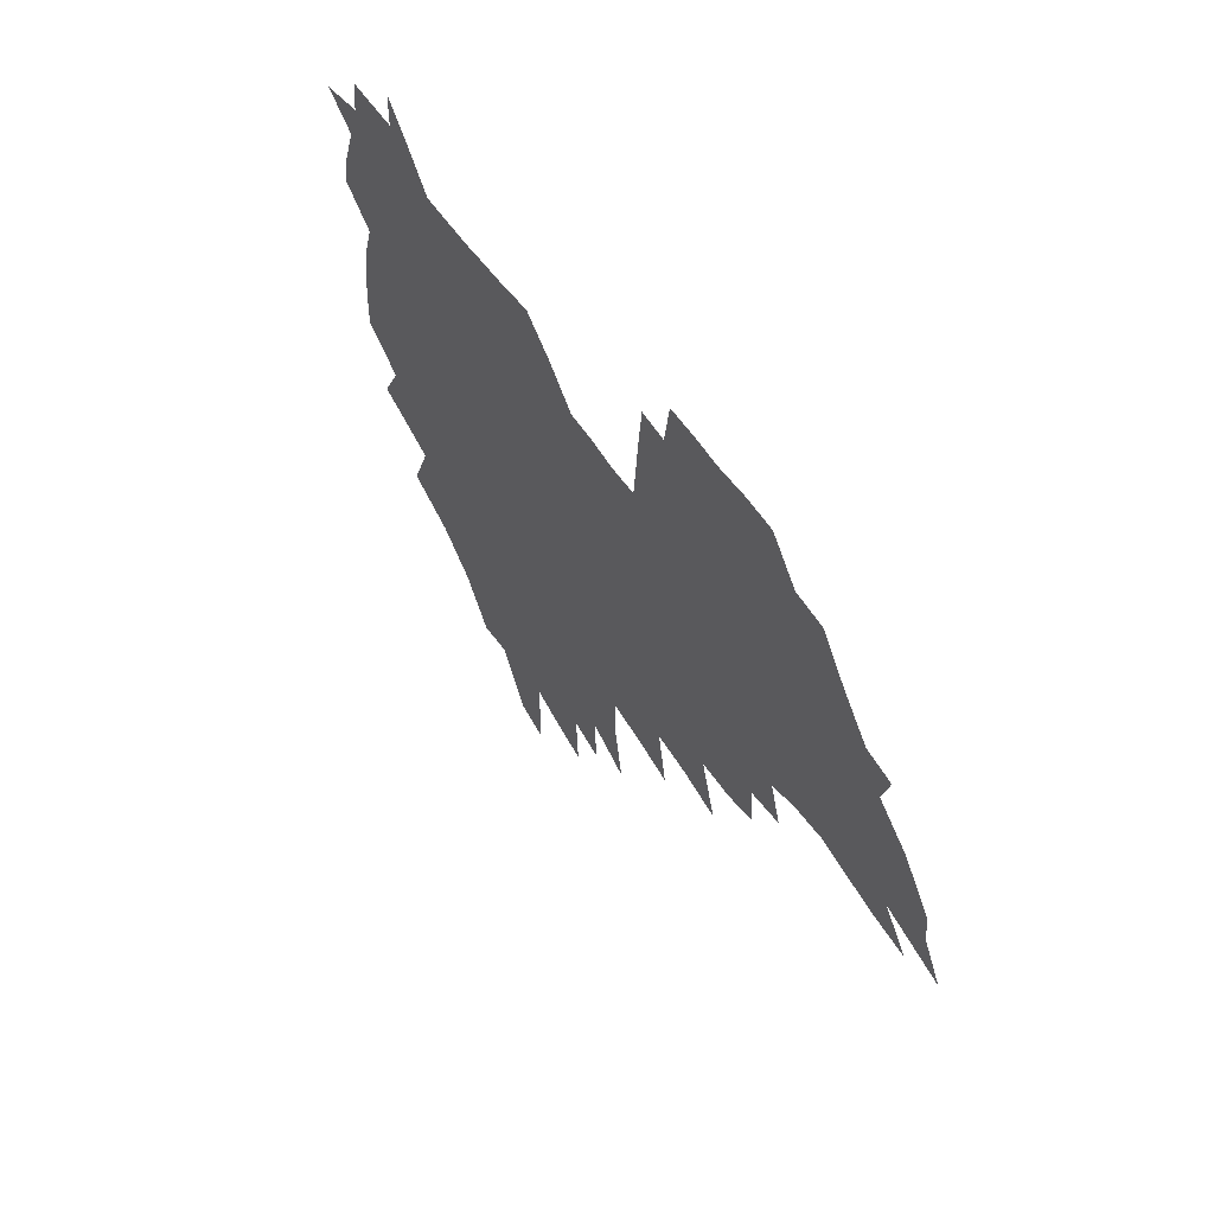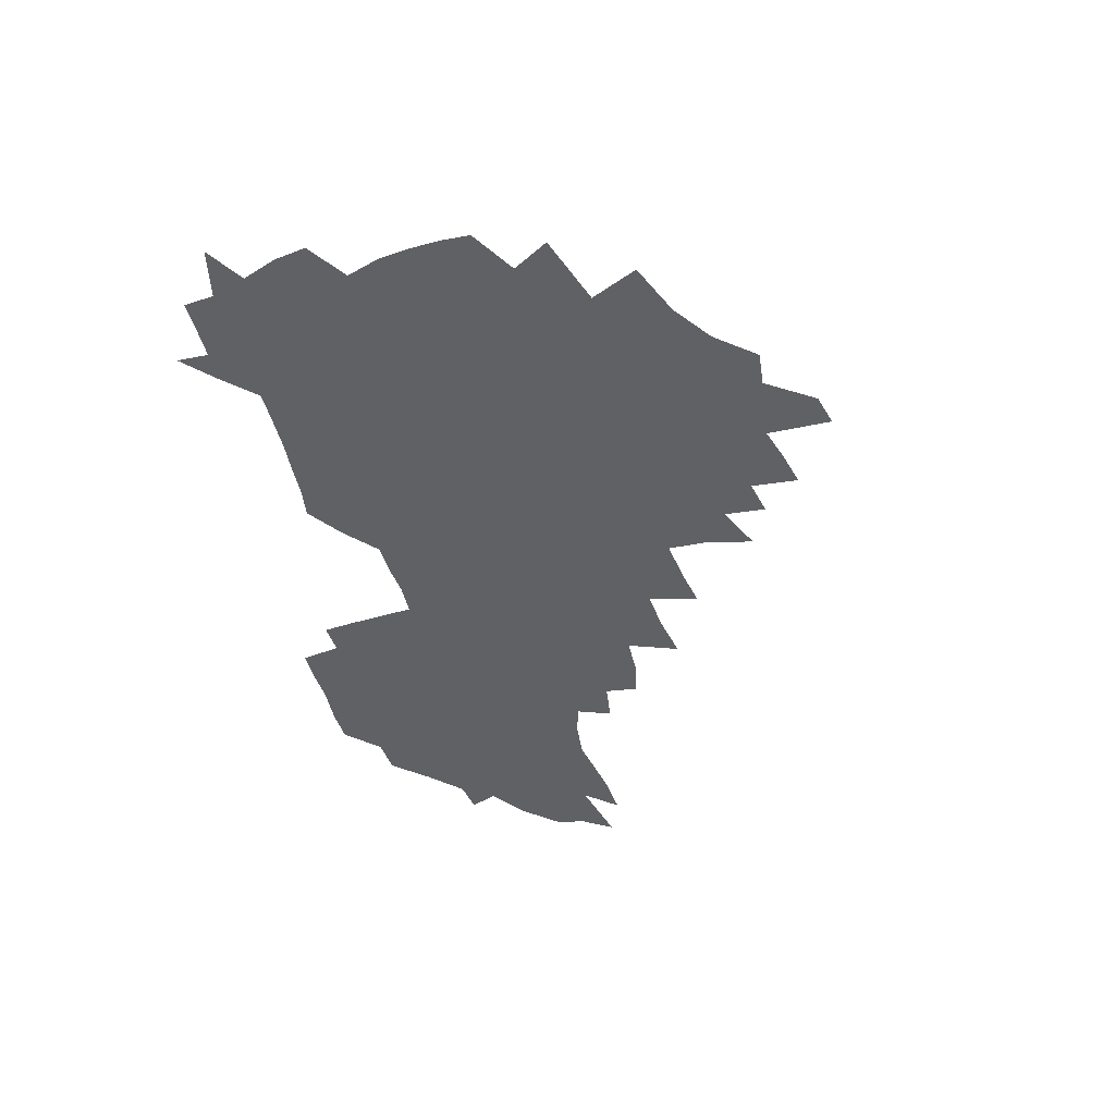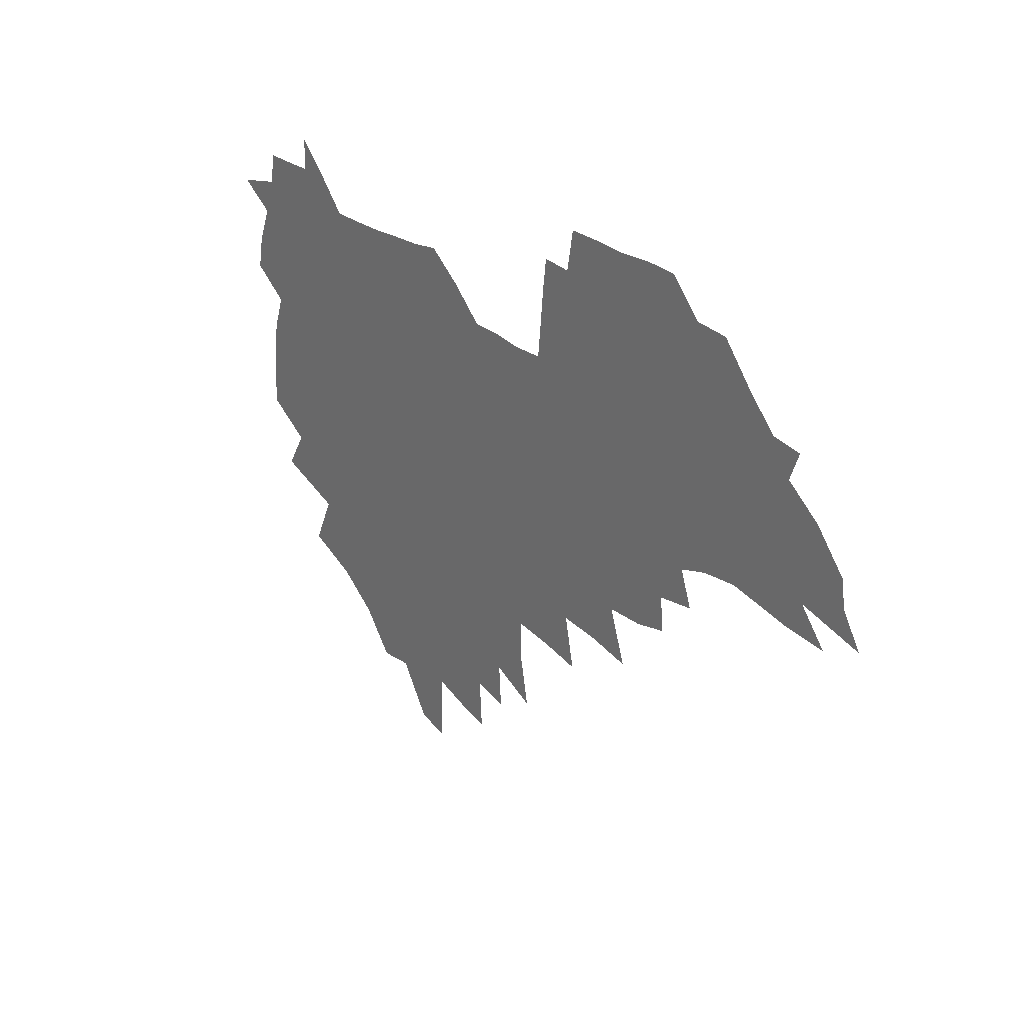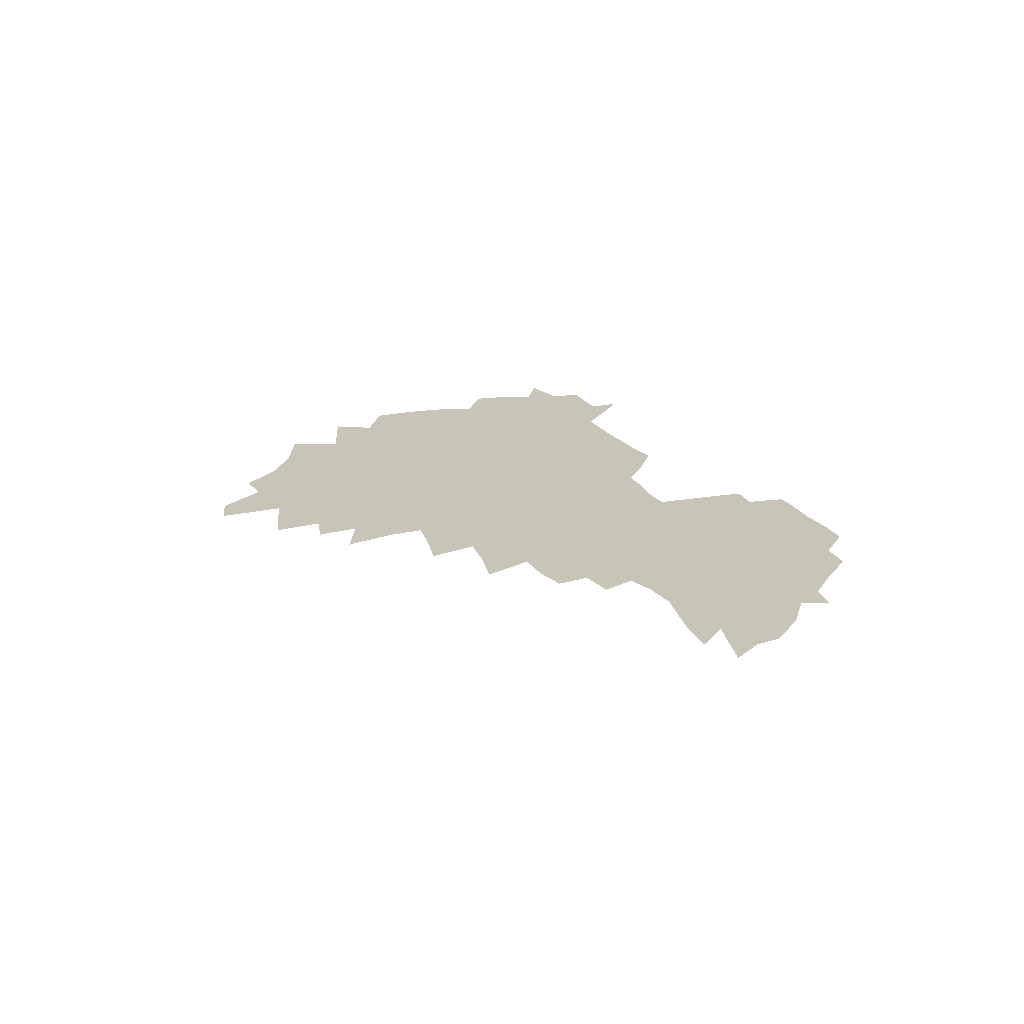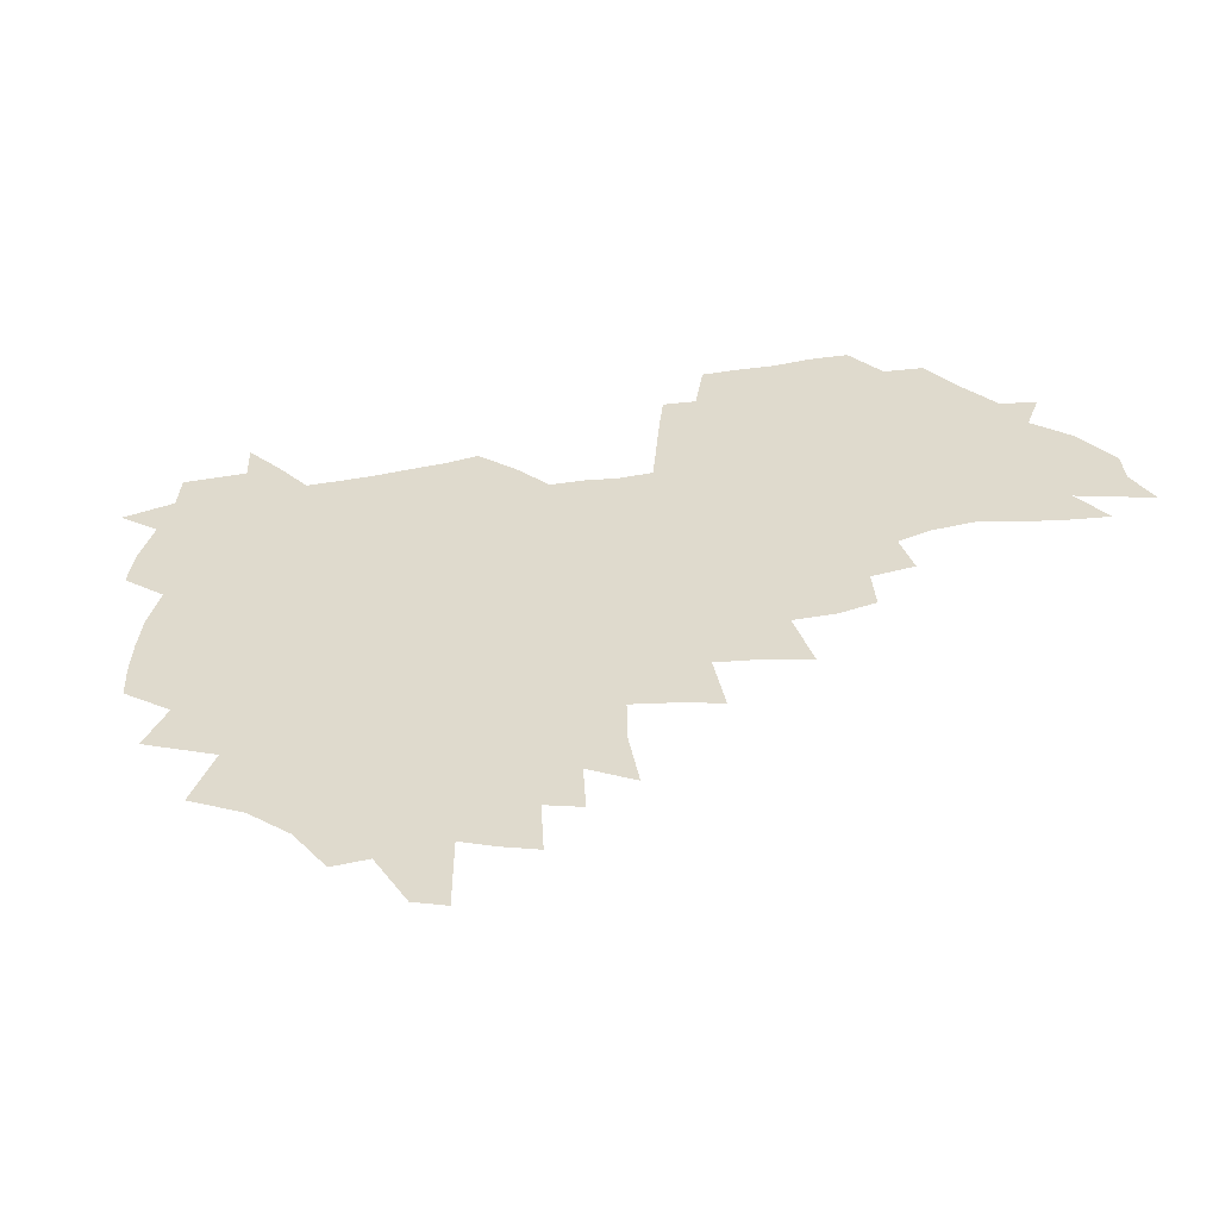
<metadata>
{"format":"obj","ext":"obj","renderer":"f3d","projection":"perspective","resolution":1024,"background":"white","views":[{"elev":50.0,"azim":58.4,"up":"+Y"},{"elev":-46.7,"azim":-76.9,"up":"+Z"},{"elev":25.3,"azim":50.9,"up":"+Y"},{"elev":20.2,"azim":66.6,"up":"+Z"},{"elev":-49.4,"azim":11.1,"up":"+Y"}]}
</metadata>
<code>
v 205.9 264.7 0
v 213.9 221.9 0
v 216.6 236.6 0
v 223.1 252.8 0
v 228.9 269 0
v 230.6 282.9 0
v 223.6 151.3 0
v 223.3 165.1 0
v 224.4 179 0
v 226.5 193.3 0
v 231.8 208.7 0
v 234.9 223.6 0
v 236.2 238.2 0
v 239.3 253.3 0
v 242.7 268.5 0
v 244.4 282.5 0
v 234.5 120.7 0
v 244.6 137.5 0
v 248.4 152.3 0
v 249 166.1 0
v 247.1 180.1 0
v 247.4 194.4 0
v 248.5 208.8 0
v 252.5 224.1 0
v 252.5 238.4 0
v 253.8 252.9 0
v 255.8 267.3 0
v 258.8 282.2 0
v 258.7 296.9 0
v 257 86.27 0
v 267.3 108.2 0
v 268.5 123.8 0
v 275 140 0
v 278 154 0
v 273.7 167.3 0
v 269 181 0
v 265 195 0
v 267.3 209.5 0
v 269 224.1 0
v 269.2 238.5 0
v 270.5 253 0
v 272.1 267.5 0
v 273.3 281.8 0
v 281.4 75.09 0
v 287.9 95.69 0
v 288.6 110.8 0
v 290 126 0
v 292.7 141.2 0
v 292.2 154.6 0
v 293.9 168.2 0
v 289.4 181.8 0
v 286 195.7 0
v 285.2 209.8 0
v 283.7 224 0
v 284.8 238.3 0
v 285.1 252.6 0
v 286.4 266.8 0
v 299.9 60.87 0
v 303.6 81.56 0
v 303.3 96.22 0
v 304.9 112.1 0
v 306.3 127.1 0
v 308.2 142 0
v 307.4 155.1 0
v 309.1 168.9 0
v 308.8 182 0
v 305 195.8 0
v 304.2 209.6 0
v 302.8 223.8 0
v 301.3 238 0
v 301.6 252.2 0
v 301.5 266.4 0
v 314.8 41.86 0
v 317.7 65.51 0
v 318.5 82.34 0
v 319.1 97.73 0
v 319.8 112.8 0
v 320.9 127.7 0
v 323 143.2 0
v 323.9 156.7 0
v 322.9 169.3 0
v 322.7 182.6 0
v 322.3 195.9 0
v 320.8 209.6 0
v 320.9 223.2 0
v 318.7 237.6 0
v 317.5 251.9 0
v 316.8 266.2 0
v 331 42.98 0
v 332.8 67.33 0
v 333.4 83.77 0
v 333.6 98.51 0
v 335.2 115 0
v 335.4 128.8 0
v 335.8 142.4 0
v 336.2 156.2 0
v 337.2 170.2 0
v 336.8 182.9 0
v 336.2 196 0
v 335 209.8 0
v 334.5 223.5 0
v 333.9 237.4 0
v 333.2 251.5 0
v 331.2 266.8 0
v 345.5 19.88 0
v 346.3 47.23 0
v 346.9 66.69 0
v 347.4 84.13 0
v 347.6 98.55 0
v 348.3 114.7 0
v 348.6 127.7 0
v 349.1 142.5 0
v 349.5 156.8 0
v 349.7 170.4 0
v 349.6 183 0
v 349.2 196.4 0
v 348.7 210 0
v 347.8 223.8 0
v 348.1 237.6 0
v 347.2 251.7 0
v 345.7 267.1 0
v 360.4 15.39 0
v 360.7 45.9 0
v 361.3 62.71 0
v 361.2 82.24 0
v 361.4 98.31 0
v 361.7 113.5 0
v 362.1 127.8 0
v 362.4 141.9 0
v 362.6 155.8 0
v 362.8 169.5 0
v 362.6 183.1 0
v 362.5 196.6 0
v 362.2 210.3 0
v 362.1 224 0
v 361.6 238.2 0
v 360.7 252.7 0
v 360 268.7 0
v 361 286 0
v 376.6 40.31 0
v 375.9 61.18 0
v 375.1 81.96 0
v 375.5 96.5 0
v 375.7 111.5 0
v 375.6 126.7 0
v 376.3 140.4 0
v 376.4 154.7 0
v 376 169.7 0
v 376 183.1 0
v 376 196.6 0
v 375.8 210.4 0
v 375.7 224.4 0
v 376.2 240.2 0
v 376.1 255.9 0
v 392.5 35.88 0
v 391.1 57.96 0
v 389.9 78.19 0
v 389.8 94.4 0
v 389.8 110 0
v 390 124.7 0
v 390.9 138.7 0
v 390.8 153.2 0
v 389.3 169.5 0
v 389.3 183.1 0
v 389.5 196.6 0
v 389.6 210.5 0
v 389.8 224.6 0
v 390.9 241.5 0
v 407.3 53.85 0
v 406.1 73.37 0
v 404.6 92.18 0
v 405.6 106.9 0
v 405.6 122.2 0
v 406.1 136.9 0
v 405.4 152.3 0
v 404.7 167.5 0
v 403.8 182.3 0
v 403.4 196.6 0
v 403.4 210.4 0
v 403.6 224.1 0
v 405.1 240.9 0
v 426.8 63.13 0
v 422.2 86.45 0
v 422 103.7 0
v 423.4 118.3 0
v 421.2 136.2 0
v 420.7 151.2 0
v 419.1 167.2 0
v 418.2 181.9 0
v 417.3 196.6 0
v 417.2 210.3 0
v 417.7 224.3 0
v 419.1 238.8 0
v 440.7 100.7 0
v 438.3 119.6 0
v 437.5 134.8 0
v 435.7 150.9 0
v 433.6 167.3 0
v 432.9 181.5 0
v 431 196.7 0
v 432 210.3 0
v 431.7 224.1 0
v 433.5 238.8 0
v 434.9 253.4 0
v 436.6 270.3 0
v 438.3 284.2 0
v 458.8 96.62 0
v 453.9 119.7 0
v 452.5 135.7 0
v 450.4 151.8 0
v 448.4 167.3 0
v 447.2 181.9 0
v 445.8 196.4 0
v 446.4 210.1 0
v 445.6 224 0
v 447.1 238.1 0
v 448.5 252.5 0
v 450.5 268.1 0
v 452.1 282.7 0
v 455.4 300.9 0
v 472.2 117.4 0
v 467.9 136.6 0
v 465.4 152.5 0
v 462.4 168.6 0
v 461.4 182.7 0
v 461.3 196.6 0
v 460 210.6 0
v 458.4 223.8 0
v 462.3 238.8 0
v 464.1 253.4 0
v 464.6 267.3 0
v 466.5 282.2 0
v 470.2 300.3 0
v 492.3 112.7 0
v 484.2 136.6 0
v 480.8 153.3 0
v 479.2 168.1 0
v 476.7 183 0
v 476.4 196.9 0
v 476.2 210.8 0
v 476.1 224.8 0
v 478 239.2 0
v 478.3 253.1 0
v 480.3 267.8 0
v 482.3 282.9 0
v 484.9 299 0
v 501.6 136.5 0
v 497.1 154 0
v 493.9 169.4 0
v 492 183.6 0
v 491.4 197.3 0
v 491.7 211.1 0
v 491.7 224.9 0
v 492.7 239 0
v 493.9 253.2 0
v 497 268.5 0
v 497.6 282.7 0
v 501.2 299.6 0
v 516.7 139.4 0
v 515.1 154.8 0
v 510.2 170.5 0
v 508.2 184.3 0
v 504.7 198.4 0
v 505 211.2 0
v 507.6 225.3 0
v 507.5 238.9 0
v 508.9 252.9 0
v 512.6 268.2 0
v 511.9 281.9 0
v 516.5 298.4 0
v 532.6 156.8 0
v 527 172.7 0
v 524.1 185.7 0
v 523.3 198.7 0
v 521.1 211.9 0
v 522.1 225.1 0
v 521.3 238.5 0
v 523.2 252.1 0
v 526.4 267.1 0
v 530.6 282.6 0
v 540.3 176.4 0
v 538.5 187.4 0
v 537.4 199.5 0
v 536 212.2 0
v 535.7 225 0
v 540 238.5 0
v 539.6 251.9 0
v 542.5 266 0
v 546.6 280.9 0
v 557.3 177.5 0
v 554.1 188.7 0
v 552 200.1 0
v 551.3 212.1 0
v 552.8 224.5 0
v 555.7 237.4 0
v 556.9 250.7 0
v 559.9 264.5 0
v 587 170.9 0
v 570.4 188.6 0
v 568.2 199.9 0
v 567.7 211.4 0
v 569.4 223.3 0
v 569.4 235.9 0
v 574.3 248.7 0
v 607.2 168.5 0
v 594.7 184.2 0
v 587.8 197.8 0
v 584.1 210.2 0
v 583.8 221.7 0
v 583.9 233.5 0
v 588.8 246 0
v 625.4 175.5 0
v 616.1 190.8 0
v 614.8 202.7 0
v 600.1 220.6 0
f 4 5 1
f 11 12 2
f 2 12 3
f 12 13 3
f 3 13 4
f 13 14 4
f 4 14 5
f 14 15 5
f 5 15 6
f 15 16 6
f 18 19 7
f 7 19 8
f 19 20 8
f 8 20 9
f 20 21 9
f 9 21 10
f 21 22 10
f 10 22 11
f 22 23 11
f 11 23 12
f 23 24 12
f 12 24 13
f 24 25 13
f 13 25 14
f 25 26 14
f 14 26 15
f 26 27 15
f 15 27 16
f 27 28 16
f 31 32 17
f 17 32 18
f 32 33 18
f 18 33 19
f 33 34 19
f 19 34 20
f 34 35 20
f 20 35 21
f 35 36 21
f 21 36 22
f 36 37 22
f 22 37 23
f 37 38 23
f 23 38 24
f 38 39 24
f 24 39 25
f 39 40 25
f 25 40 26
f 40 41 26
f 26 41 27
f 41 42 27
f 27 42 28
f 42 43 28
f 28 43 29
f 44 45 30
f 30 45 31
f 45 46 31
f 31 46 32
f 46 47 32
f 32 47 33
f 47 48 33
f 33 48 34
f 48 49 34
f 34 49 35
f 49 50 35
f 35 50 36
f 50 51 36
f 36 51 37
f 51 52 37
f 37 52 38
f 52 53 38
f 38 53 39
f 53 54 39
f 39 54 40
f 54 55 40
f 40 55 41
f 55 56 41
f 41 56 42
f 56 57 42
f 42 57 43
f 58 59 44
f 44 59 45
f 59 60 45
f 45 60 46
f 60 61 46
f 46 61 47
f 61 62 47
f 47 62 48
f 62 63 48
f 48 63 49
f 63 64 49
f 49 64 50
f 64 65 50
f 50 65 51
f 65 66 51
f 51 66 52
f 66 67 52
f 52 67 53
f 67 68 53
f 53 68 54
f 68 69 54
f 54 69 55
f 69 70 55
f 55 70 56
f 70 71 56
f 56 71 57
f 71 72 57
f 73 74 58
f 58 74 59
f 74 75 59
f 59 75 60
f 75 76 60
f 60 76 61
f 76 77 61
f 61 77 62
f 77 78 62
f 62 78 63
f 78 79 63
f 63 79 64
f 79 80 64
f 64 80 65
f 80 81 65
f 65 81 66
f 81 82 66
f 66 82 67
f 82 83 67
f 67 83 68
f 83 84 68
f 68 84 69
f 84 85 69
f 69 85 70
f 85 86 70
f 70 86 71
f 86 87 71
f 71 87 72
f 87 88 72
f 73 89 74
f 89 90 74
f 74 90 75
f 90 91 75
f 75 91 76
f 91 92 76
f 76 92 77
f 92 93 77
f 77 93 78
f 93 94 78
f 78 94 79
f 94 95 79
f 79 95 80
f 95 96 80
f 80 96 81
f 96 97 81
f 81 97 82
f 97 98 82
f 82 98 83
f 98 99 83
f 83 99 84
f 99 100 84
f 84 100 85
f 100 101 85
f 85 101 86
f 101 102 86
f 86 102 87
f 102 103 87
f 87 103 88
f 103 104 88
f 105 106 89
f 89 106 90
f 106 107 90
f 90 107 91
f 107 108 91
f 91 108 92
f 108 109 92
f 92 109 93
f 109 110 93
f 93 110 94
f 110 111 94
f 94 111 95
f 111 112 95
f 95 112 96
f 112 113 96
f 96 113 97
f 113 114 97
f 97 114 98
f 114 115 98
f 98 115 99
f 115 116 99
f 99 116 100
f 116 117 100
f 100 117 101
f 117 118 101
f 101 118 102
f 118 119 102
f 102 119 103
f 119 120 103
f 103 120 104
f 120 121 104
f 105 122 106
f 122 123 106
f 106 123 107
f 123 124 107
f 107 124 108
f 124 125 108
f 108 125 109
f 125 126 109
f 109 126 110
f 126 127 110
f 110 127 111
f 127 128 111
f 111 128 112
f 128 129 112
f 112 129 113
f 129 130 113
f 113 130 114
f 130 131 114
f 114 131 115
f 131 132 115
f 115 132 116
f 132 133 116
f 116 133 117
f 133 134 117
f 117 134 118
f 134 135 118
f 118 135 119
f 135 136 119
f 119 136 120
f 136 137 120
f 120 137 121
f 137 138 121
f 123 140 124
f 140 141 124
f 124 141 125
f 141 142 125
f 125 142 126
f 142 143 126
f 126 143 127
f 143 144 127
f 127 144 128
f 144 145 128
f 128 145 129
f 145 146 129
f 129 146 130
f 146 147 130
f 130 147 131
f 147 148 131
f 131 148 132
f 148 149 132
f 132 149 133
f 149 150 133
f 133 150 134
f 150 151 134
f 134 151 135
f 151 152 135
f 135 152 136
f 152 153 136
f 136 153 137
f 153 154 137
f 137 154 138
f 140 155 141
f 155 156 141
f 141 156 142
f 156 157 142
f 142 157 143
f 157 158 143
f 143 158 144
f 158 159 144
f 144 159 145
f 159 160 145
f 145 160 146
f 160 161 146
f 146 161 147
f 161 162 147
f 147 162 148
f 162 163 148
f 148 163 149
f 163 164 149
f 149 164 150
f 164 165 150
f 150 165 151
f 165 166 151
f 151 166 152
f 166 167 152
f 152 167 153
f 167 168 153
f 153 168 154
f 156 169 157
f 169 170 157
f 157 170 158
f 170 171 158
f 158 171 159
f 171 172 159
f 159 172 160
f 172 173 160
f 160 173 161
f 173 174 161
f 161 174 162
f 174 175 162
f 162 175 163
f 175 176 163
f 163 176 164
f 176 177 164
f 164 177 165
f 177 178 165
f 165 178 166
f 178 179 166
f 166 179 167
f 179 180 167
f 167 180 168
f 180 181 168
f 170 182 171
f 182 183 171
f 171 183 172
f 183 184 172
f 172 184 173
f 184 185 173
f 173 185 174
f 185 186 174
f 174 186 175
f 186 187 175
f 175 187 176
f 187 188 176
f 176 188 177
f 188 189 177
f 177 189 178
f 189 190 178
f 178 190 179
f 190 191 179
f 179 191 180
f 191 192 180
f 180 192 181
f 192 193 181
f 184 194 185
f 194 195 185
f 185 195 186
f 195 196 186
f 186 196 187
f 196 197 187
f 187 197 188
f 197 198 188
f 188 198 189
f 198 199 189
f 189 199 190
f 199 200 190
f 190 200 191
f 200 201 191
f 191 201 192
f 201 202 192
f 192 202 193
f 202 203 193
f 194 207 195
f 207 208 195
f 195 208 196
f 208 209 196
f 196 209 197
f 209 210 197
f 197 210 198
f 210 211 198
f 198 211 199
f 211 212 199
f 199 212 200
f 212 213 200
f 200 213 201
f 213 214 201
f 201 214 202
f 214 215 202
f 202 215 203
f 215 216 203
f 203 216 204
f 216 217 204
f 204 217 205
f 217 218 205
f 205 218 206
f 218 219 206
f 208 221 209
f 221 222 209
f 209 222 210
f 222 223 210
f 210 223 211
f 223 224 211
f 211 224 212
f 224 225 212
f 212 225 213
f 225 226 213
f 213 226 214
f 226 227 214
f 214 227 215
f 227 228 215
f 215 228 216
f 228 229 216
f 216 229 217
f 229 230 217
f 217 230 218
f 230 231 218
f 218 231 219
f 231 232 219
f 219 232 220
f 232 233 220
f 221 234 222
f 234 235 222
f 222 235 223
f 235 236 223
f 223 236 224
f 236 237 224
f 224 237 225
f 237 238 225
f 225 238 226
f 238 239 226
f 226 239 227
f 239 240 227
f 227 240 228
f 240 241 228
f 228 241 229
f 241 242 229
f 229 242 230
f 242 243 230
f 230 243 231
f 243 244 231
f 231 244 232
f 244 245 232
f 232 245 233
f 245 246 233
f 235 247 236
f 247 248 236
f 236 248 237
f 248 249 237
f 237 249 238
f 249 250 238
f 238 250 239
f 250 251 239
f 239 251 240
f 251 252 240
f 240 252 241
f 252 253 241
f 241 253 242
f 253 254 242
f 242 254 243
f 254 255 243
f 243 255 244
f 255 256 244
f 244 256 245
f 256 257 245
f 245 257 246
f 257 258 246
f 247 259 248
f 259 260 248
f 248 260 249
f 260 261 249
f 249 261 250
f 261 262 250
f 250 262 251
f 262 263 251
f 251 263 252
f 263 264 252
f 252 264 253
f 264 265 253
f 253 265 254
f 265 266 254
f 254 266 255
f 266 267 255
f 255 267 256
f 267 268 256
f 256 268 257
f 268 269 257
f 257 269 258
f 269 270 258
f 260 271 261
f 271 272 261
f 261 272 262
f 272 273 262
f 262 273 263
f 273 274 263
f 263 274 264
f 274 275 264
f 264 275 265
f 275 276 265
f 265 276 266
f 276 277 266
f 266 277 267
f 277 278 267
f 267 278 268
f 278 279 268
f 268 279 269
f 279 280 269
f 269 280 270
f 272 281 273
f 281 282 273
f 273 282 274
f 282 283 274
f 274 283 275
f 283 284 275
f 275 284 276
f 284 285 276
f 276 285 277
f 285 286 277
f 277 286 278
f 286 287 278
f 278 287 279
f 287 288 279
f 279 288 280
f 288 289 280
f 281 290 282
f 290 291 282
f 282 291 283
f 291 292 283
f 283 292 284
f 292 293 284
f 284 293 285
f 293 294 285
f 285 294 286
f 294 295 286
f 286 295 287
f 295 296 287
f 287 296 288
f 296 297 288
f 288 297 289
f 290 298 291
f 298 299 291
f 291 299 292
f 299 300 292
f 292 300 293
f 300 301 293
f 293 301 294
f 301 302 294
f 294 302 295
f 302 303 295
f 295 303 296
f 303 304 296
f 296 304 297
f 298 305 299
f 305 306 299
f 299 306 300
f 306 307 300
f 300 307 301
f 307 308 301
f 301 308 302
f 308 309 302
f 302 309 303
f 309 310 303
f 303 310 304
f 310 311 304
f 306 312 307
f 312 313 307
f 307 313 308
f 313 314 308
f 308 314 309
f 314 315 309
f 309 315 310

</code>
